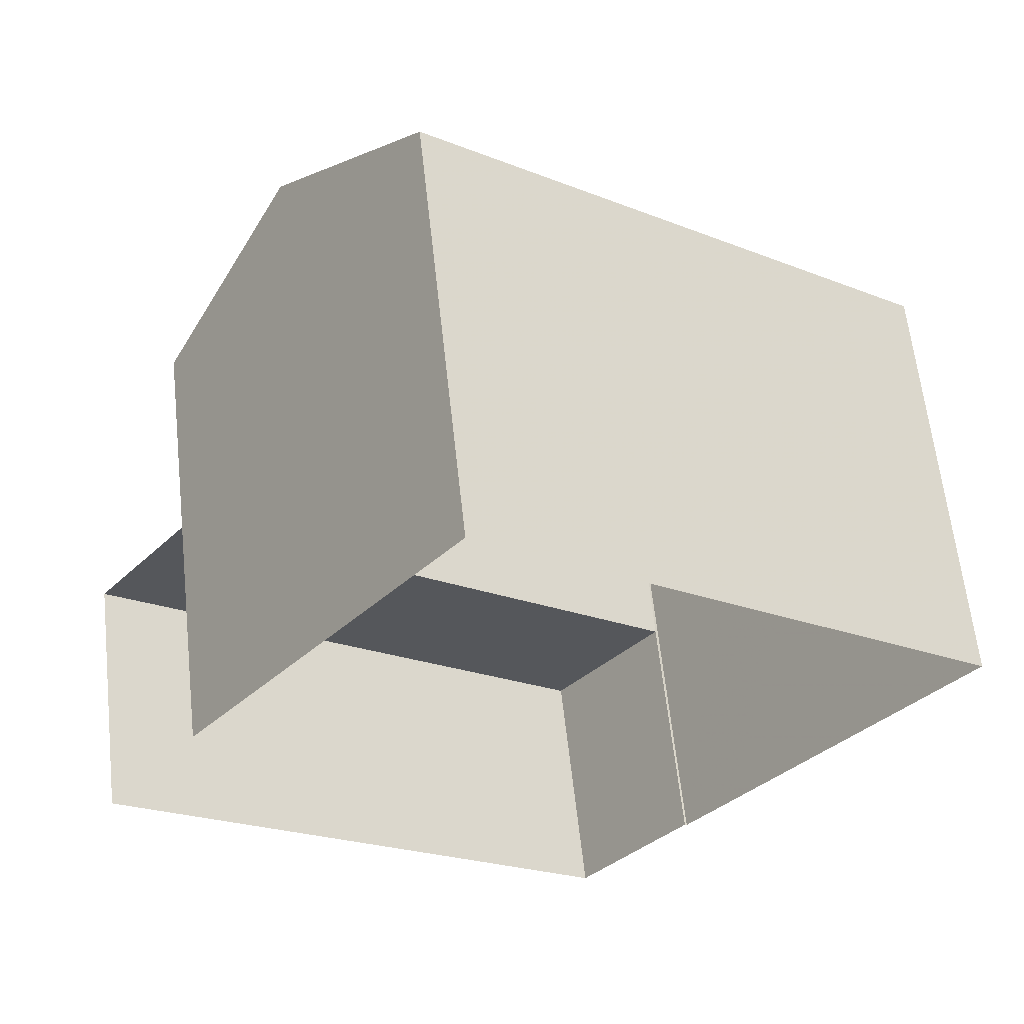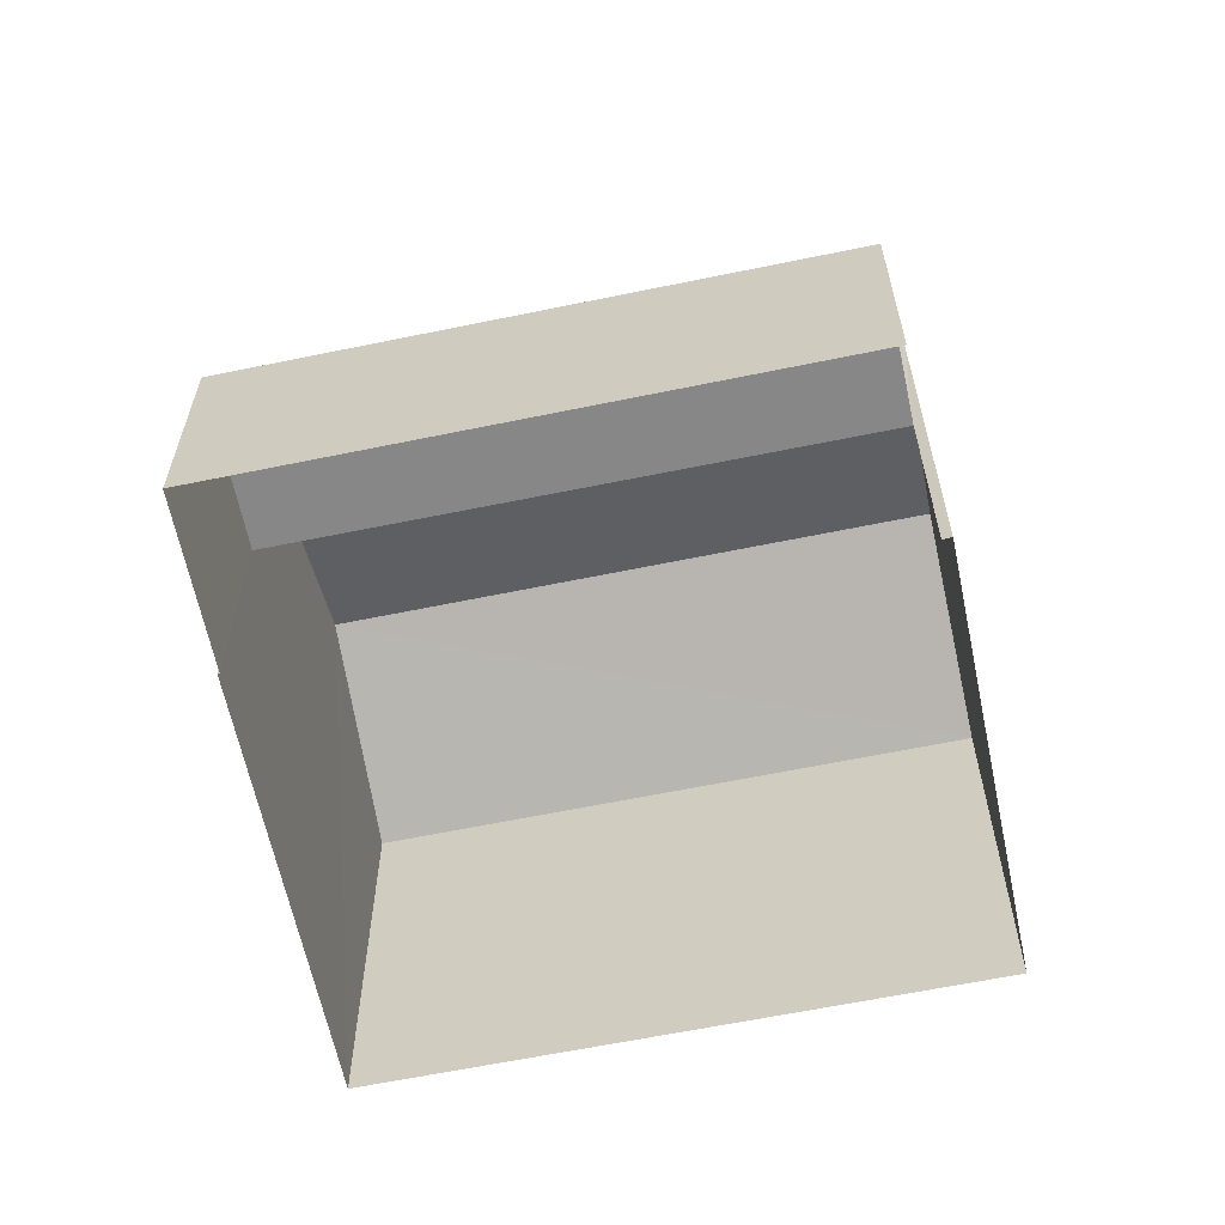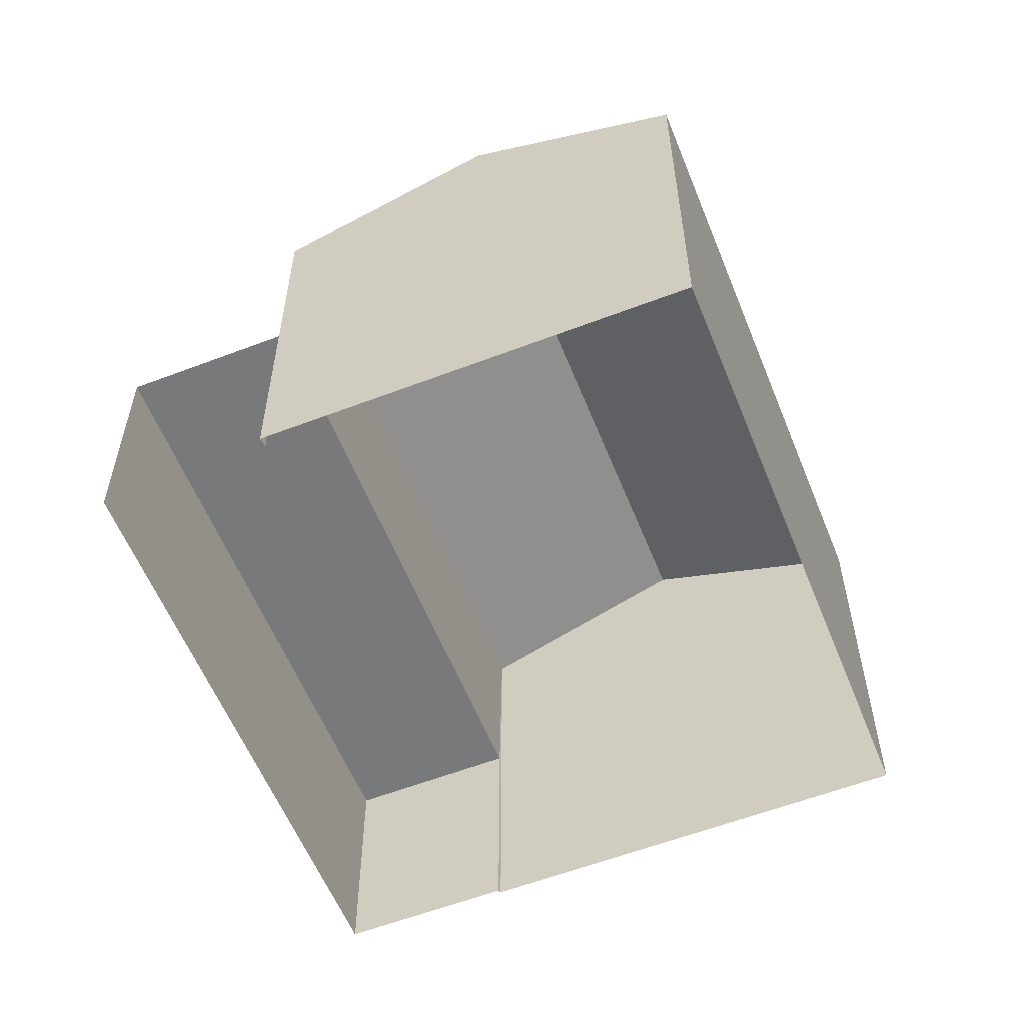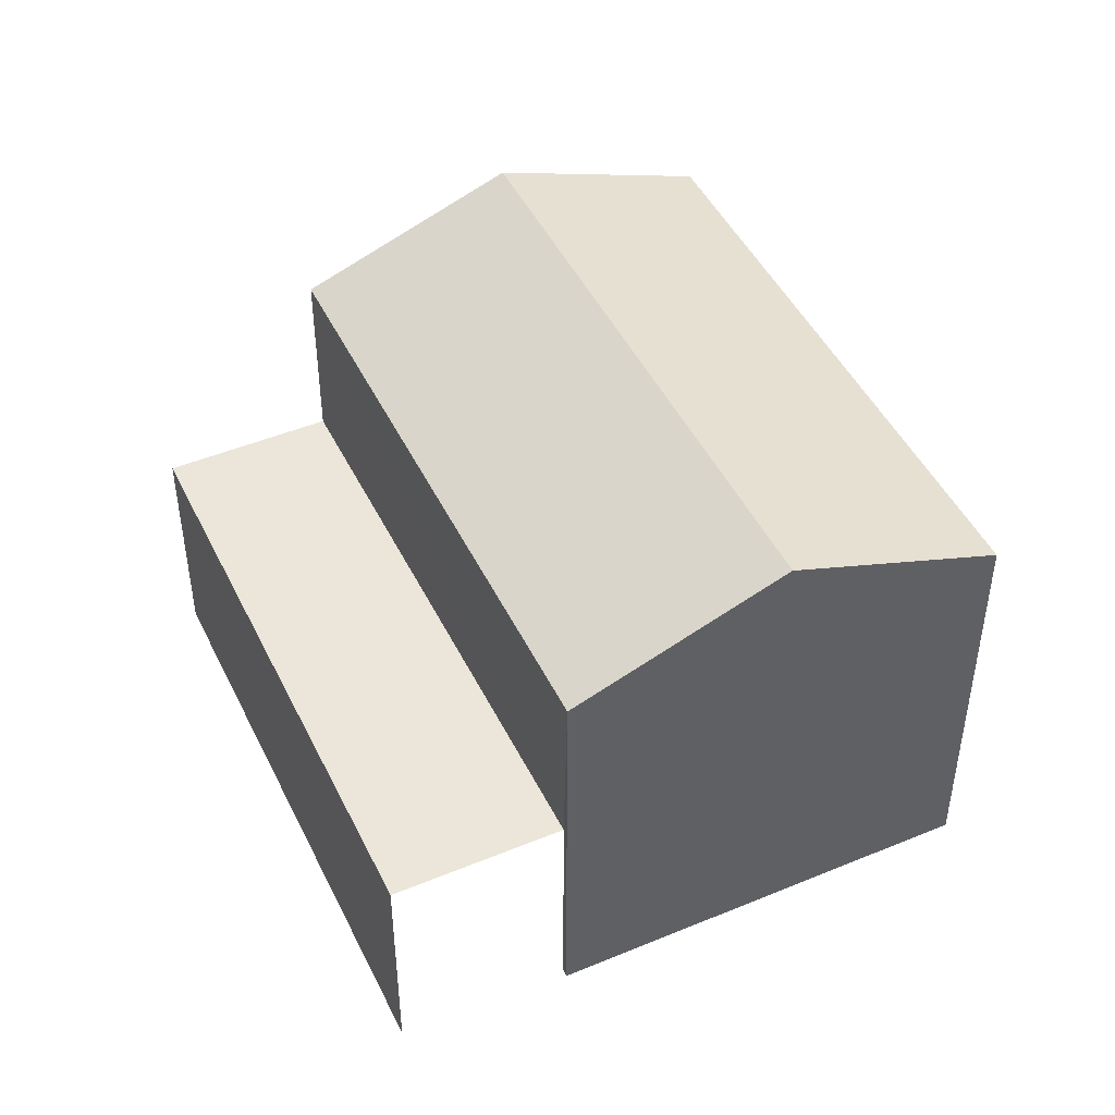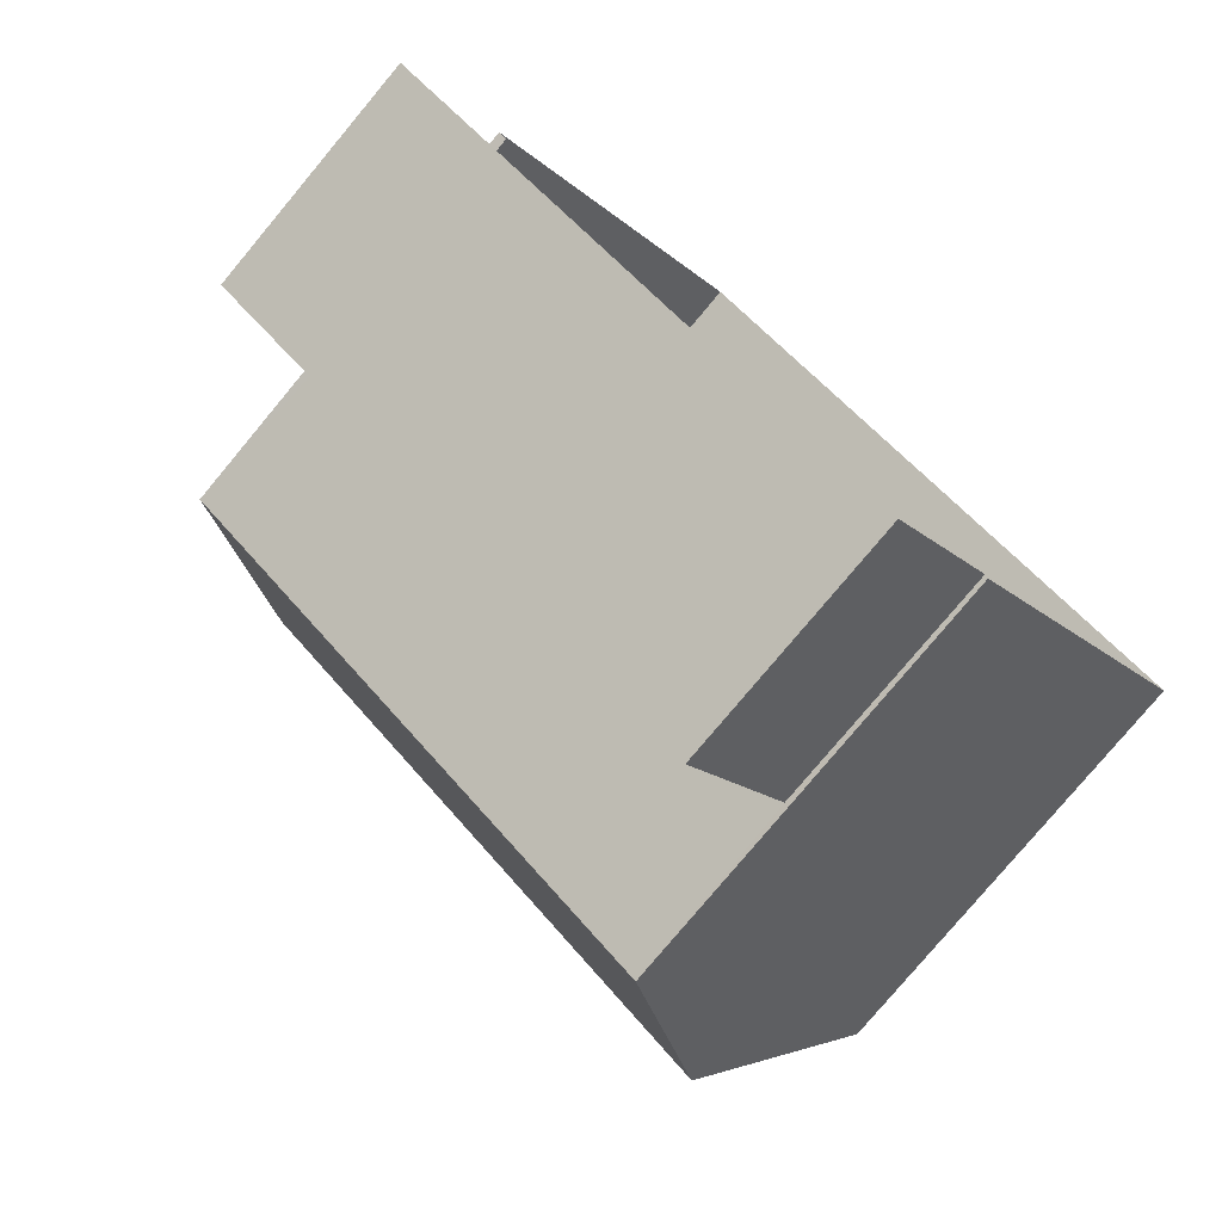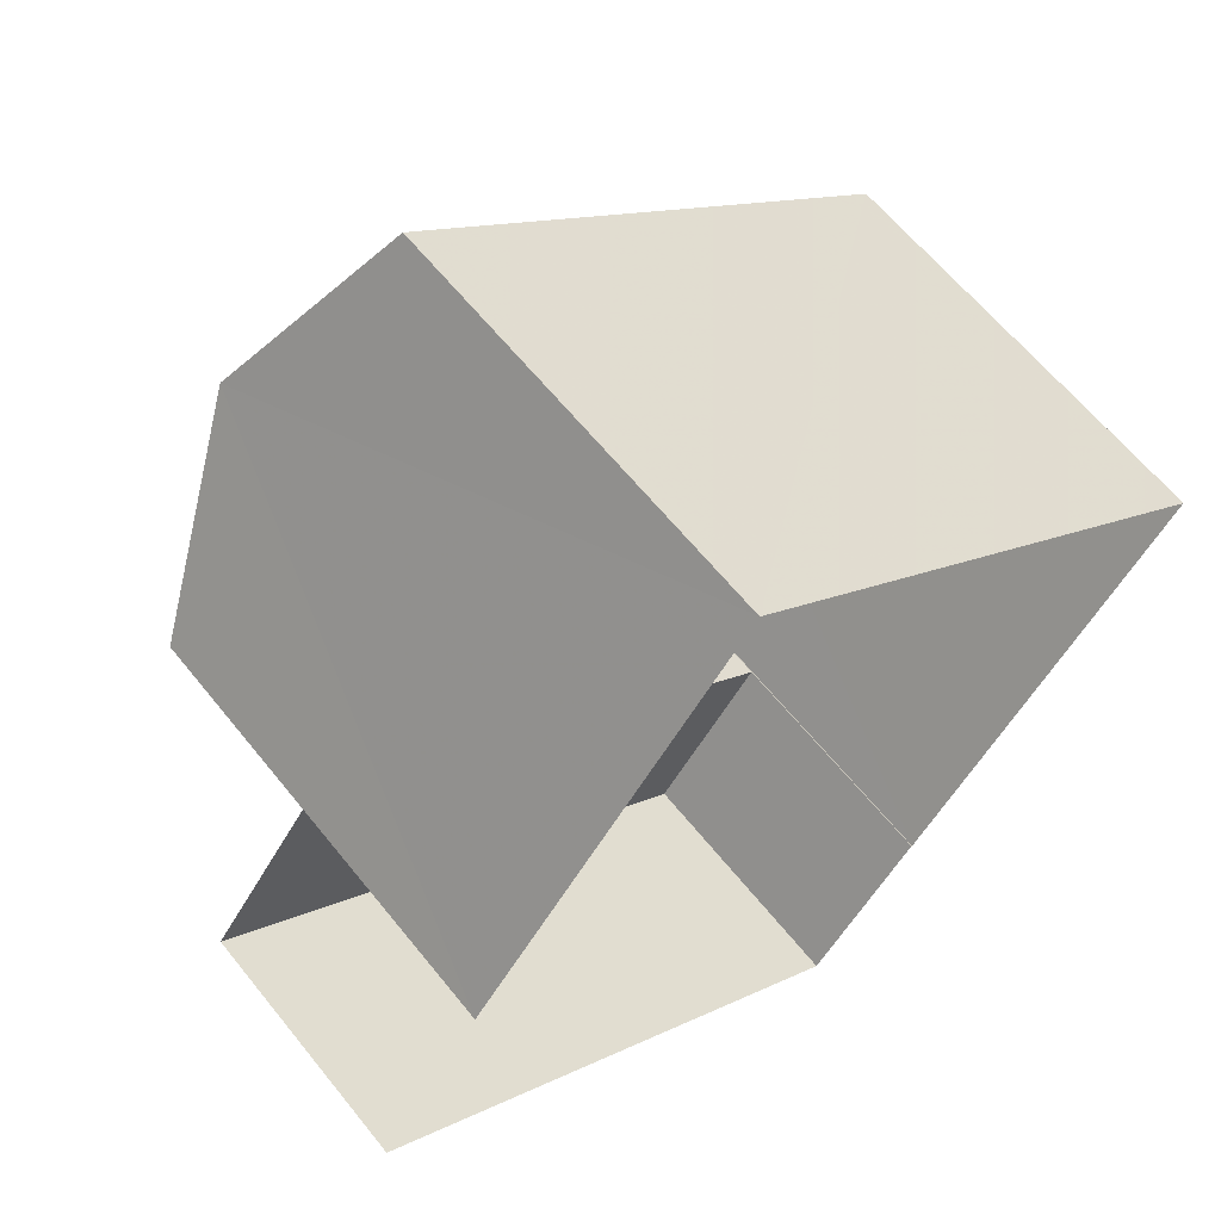
<metadata>
{"format":"obj","ext":"obj","renderer":"f3d","projection":"perspective","resolution":1024,"background":"white","views":[{"elev":61.9,"azim":173.7,"up":"+Y"},{"elev":-62.5,"azim":48.9,"up":"+Z"},{"elev":-57.9,"azim":148.8,"up":"+Z"},{"elev":47.1,"azim":101.9,"up":"+Z"},{"elev":-78.4,"azim":140.2,"up":"+Y"},{"elev":61.9,"azim":141.4,"up":"+Y"}]}
</metadata>
<code>
v -2.255e+05 -1.279e+05 12.3
v -2.255e+05 -1.279e+05 12.3
v -2.255e+05 -1.279e+05 12.3
v -2.255e+05 -1.279e+05 12.3
v -2.255e+05 -1.279e+05 12.3
v -2.255e+05 -1.279e+05 12.3
v -2.255e+05 -1.279e+05 12.3
v -2.255e+05 -1.279e+05 12.3
v -2.255e+05 -1.279e+05 15.13
v -2.255e+05 -1.279e+05 15.13
v -2.255e+05 -1.279e+05 15.13
v -2.255e+05 -1.279e+05 15.13
v -2.255e+05 -1.279e+05 17.34
v -2.255e+05 -1.279e+05 17.34
v -2.255e+05 -1.279e+05 18.32
v -2.255e+05 -1.279e+05 18.32
v -2.255e+05 -1.279e+05 17.34
v -2.255e+05 -1.279e+05 17.34
f 1 2 3
f 4 3 5
f 1 6 2
f 7 5 8
f 5 2 8
f 3 2 5
f 2 11 8
f 2 12 11
f 9 10 11
f 12 9 11
f 13 14 15
f 16 13 15
f 17 18 16
f 15 17 16
f 9 4 5
f 4 9 13
f 2 6 12
f 14 13 12
f 6 14 12
f 12 13 9
f 5 7 10
f 9 5 10
f 14 6 15
f 6 1 15
f 1 17 15
f 18 3 16
f 3 4 16
f 4 13 16
f 10 7 8
f 11 10 8
f 18 1 3
f 18 17 1

</code>
